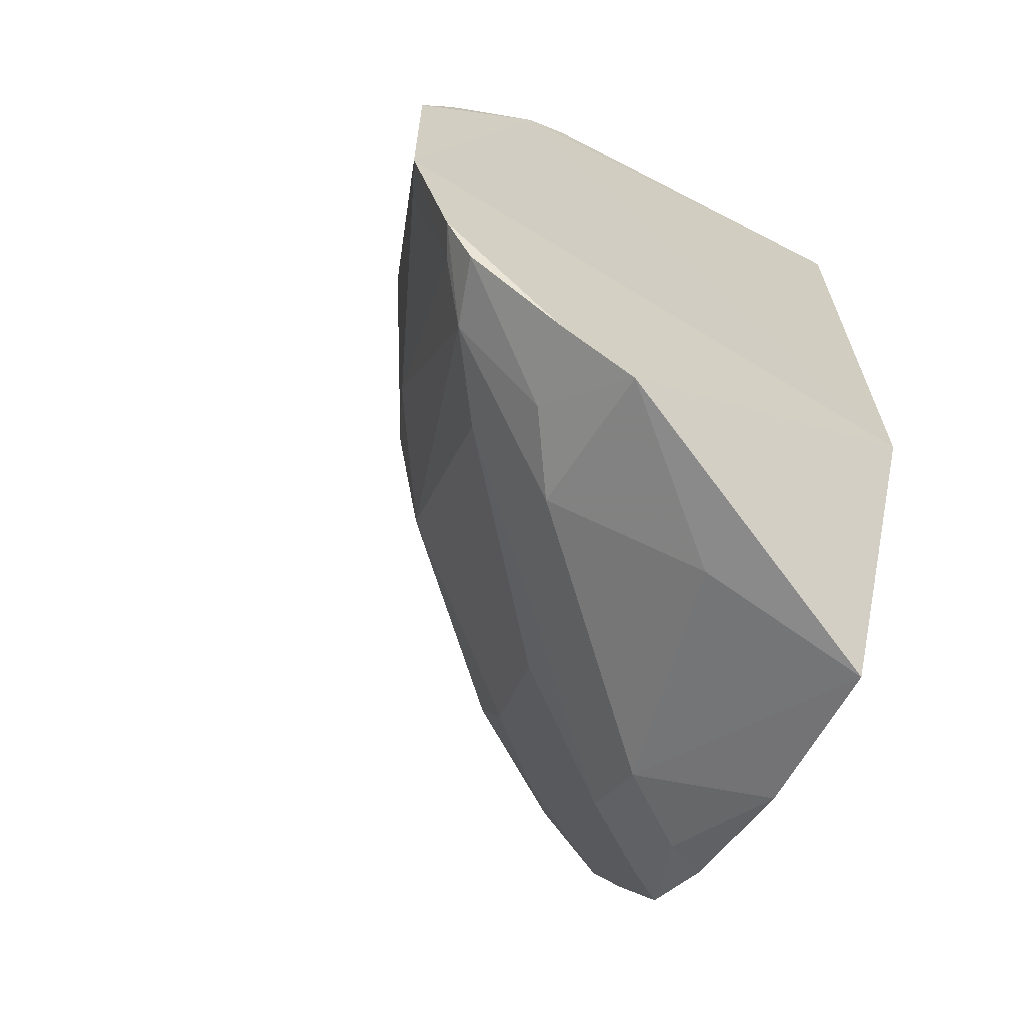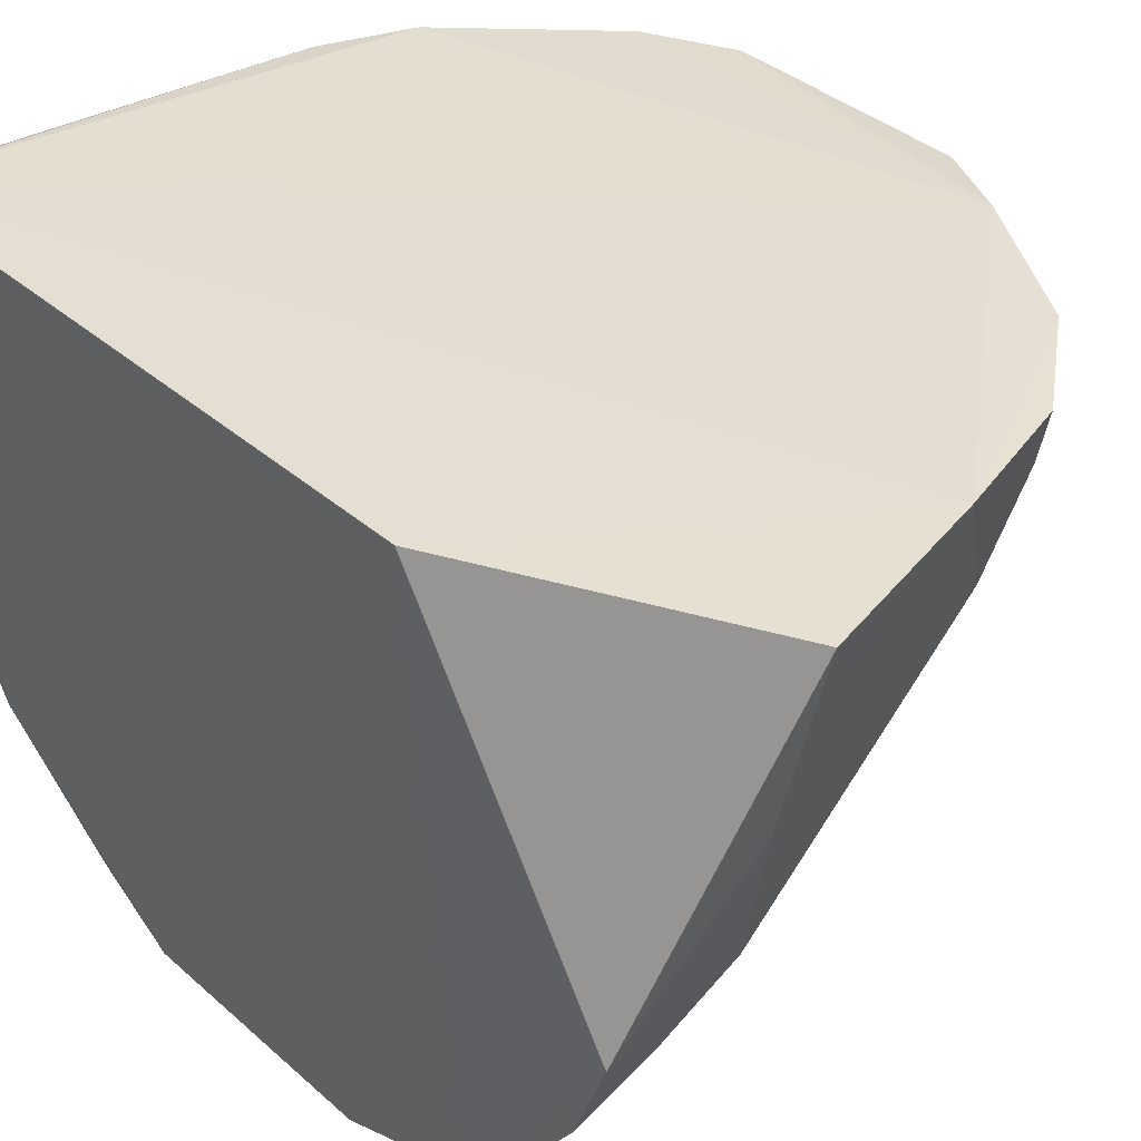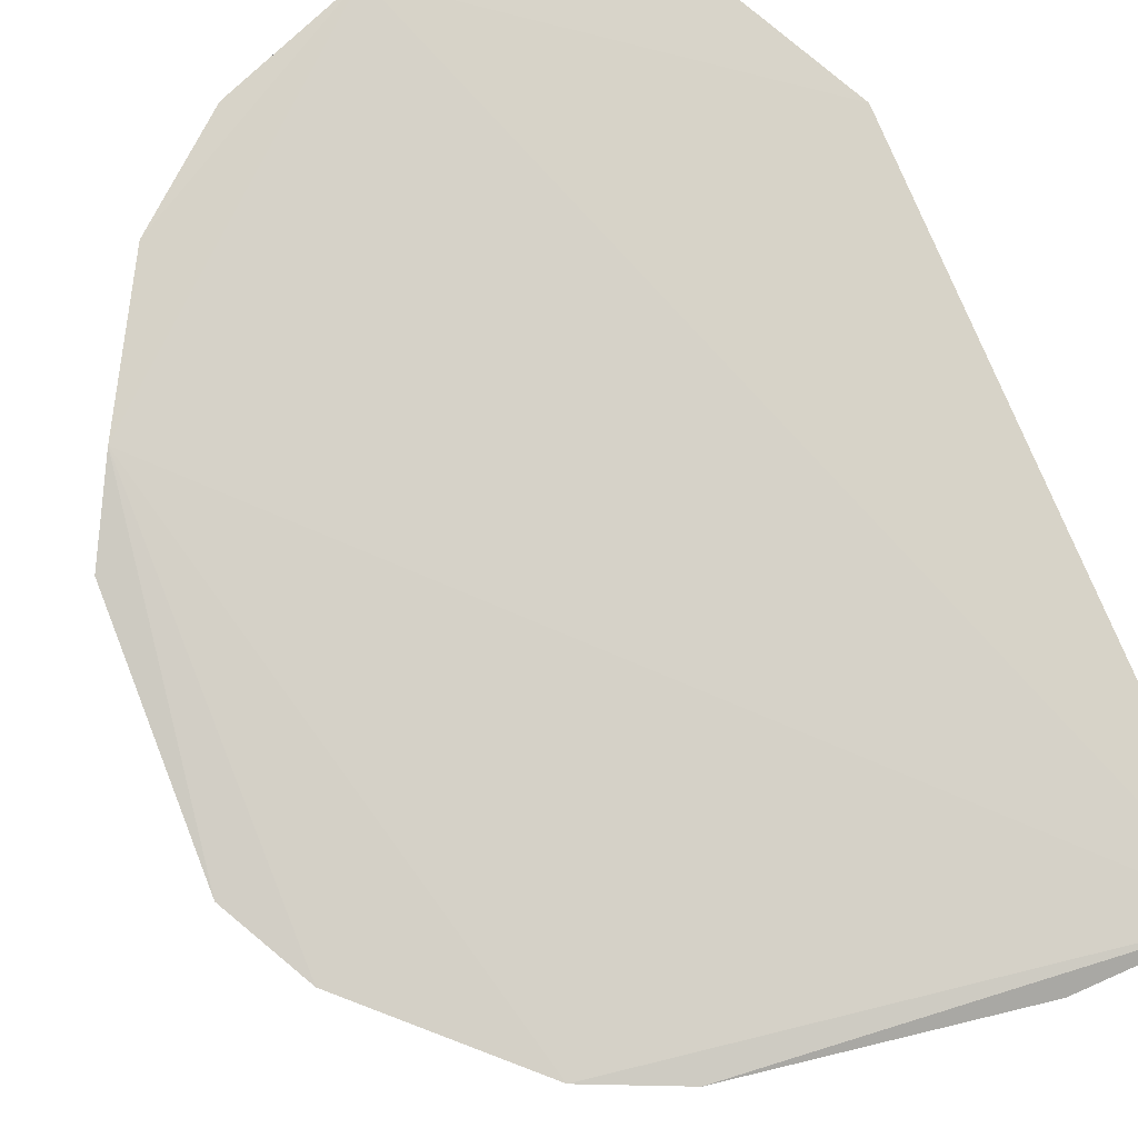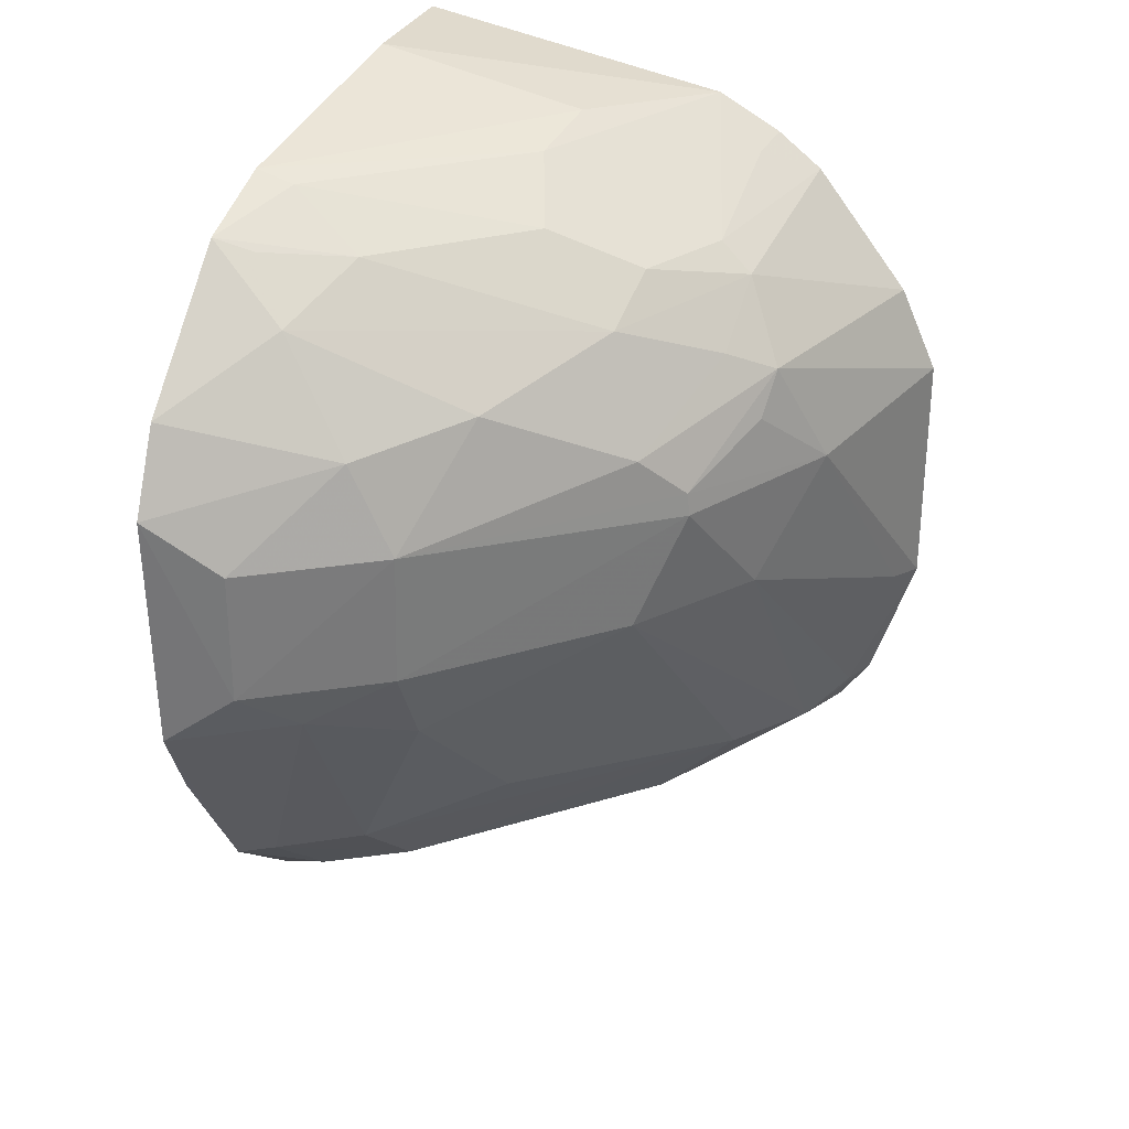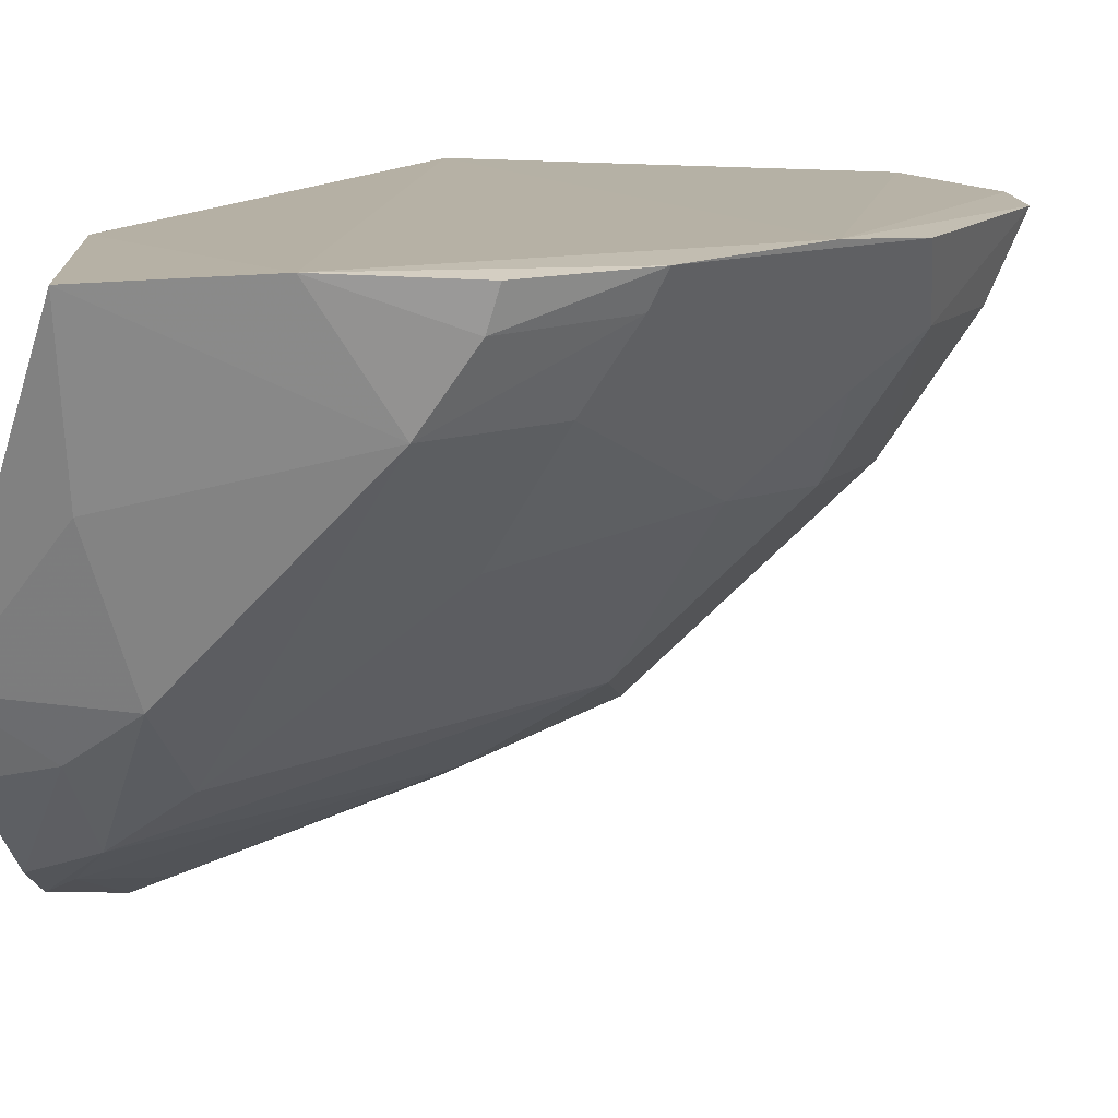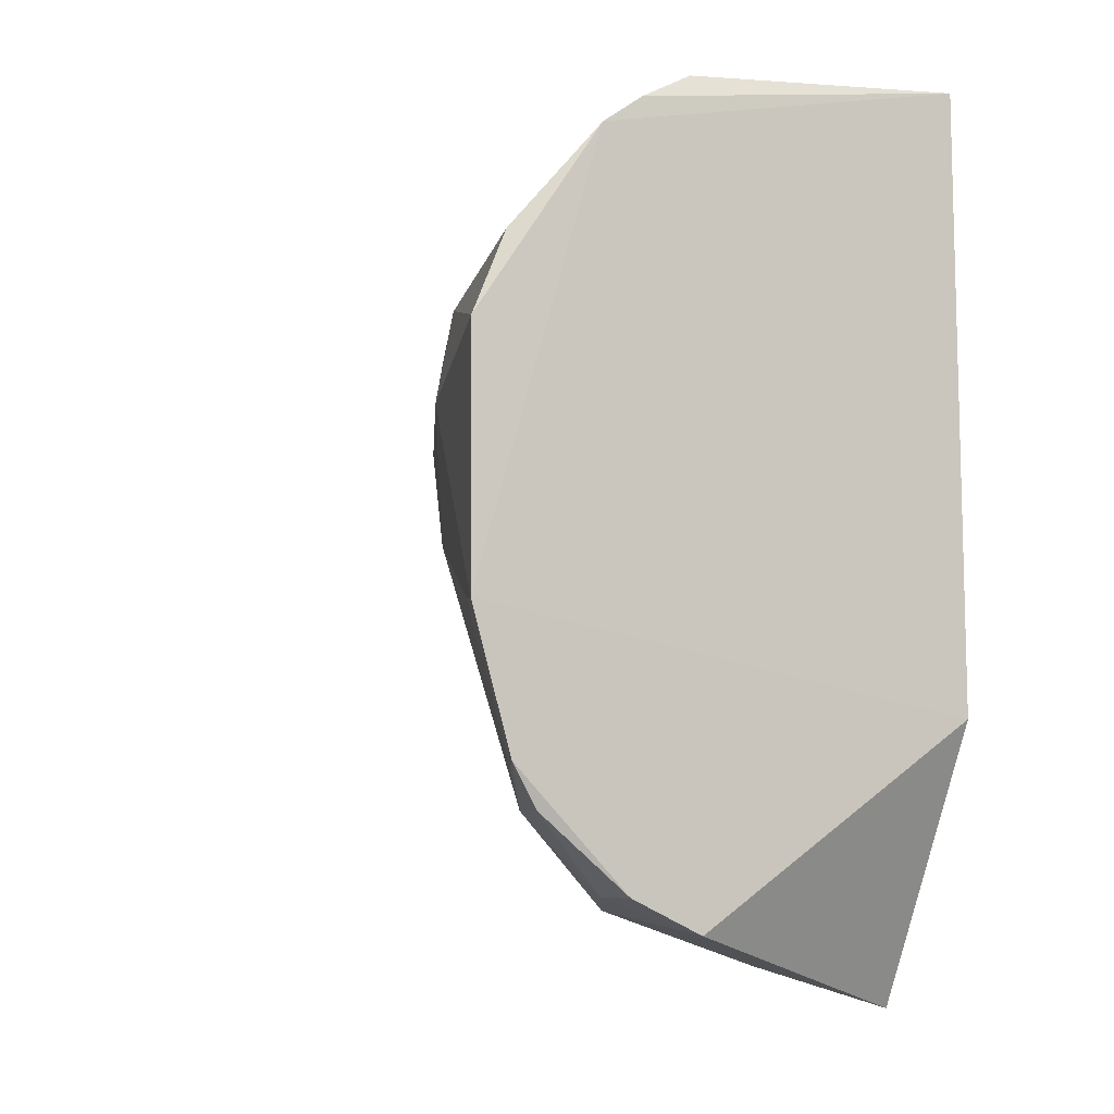
<metadata>
{"format":"obj","ext":"obj","renderer":"f3d","projection":"perspective","resolution":1024,"background":"white","views":[{"elev":-66.6,"azim":61.8,"up":"+Z"},{"elev":35.4,"azim":138.7,"up":"+Y"},{"elev":79.6,"azim":-23.0,"up":"+Y"},{"elev":30.5,"azim":-68.6,"up":"+Z"},{"elev":12.7,"azim":-156.6,"up":"+Y"},{"elev":-12.0,"azim":58.6,"up":"+Z"}]}
</metadata>
<code>
v -0.222 -0.4347 0.04246
v -0.223 -0.4202 -0.08389
v -0.2277 -0.248 0.1527
v -0.4296 -0.2443 0.08479
v -0.3496 -0.3695 -0.004555
v -0.2729 -0.2497 -0.1483
v -0.3119 -0.3586 0.1048
v -0.2213 -0.4346 -0.03952
v -0.2277 -0.25 -0.05918
v -0.4269 -0.2428 -0.05026
v -0.2232 -0.3748 0.1223
v -0.3579 -0.2459 0.1393
v -0.3376 -0.3831 0.04113
v -0.3059 -0.3975 -0.00546
v -0.2264 -0.3541 -0.1301
v -0.3284 -0.2458 -0.1348
v -0.436 -0.2688 -0.005012
v -0.3491 -0.2851 -0.1206
v -0.2831 -0.385 0.09535
v -0.2223 -0.3898 0.1106
v -0.3962 -0.2723 0.1052
v -0.3857 -0.2443 0.1269
v -0.2709 -0.321 0.139
v -0.2481 -0.4028 -0.09471
v -0.233 -0.415 -0.08498
v -0.3378 -0.3839 0.03345
v -0.4435 -0.2449 0.05779
v -0.378 -0.2821 -0.09378
v -0.4018 -0.2451 -0.09446
v -0.2771 -0.3564 -0.1202
v -0.2818 -0.374 0.1052
v -0.2968 -0.3993 0.0699
v -0.3783 -0.3285 0.07801
v -0.3668 -0.2846 0.1192
v -0.2268 -0.3545 0.1348
v -0.2732 -0.25 0.1534
v -0.2254 -0.3796 -0.1202
v -0.2335 -0.429 -0.03746
v -0.4082 -0.3127 0.04036
v -0.2819 -0.4136 0.0335
v -0.4411 -0.2448 -0.02313
v -0.3928 -0.3114 -0.03326
v -0.3715 -0.2471 -0.1196
v -0.3956 -0.2564 -0.0938
v -0.2692 -0.3058 -0.136
v -0.2755 -0.3836 -0.09409
v -0.2237 -0.4223 0.07119
v -0.3347 -0.3563 0.09241
v -0.4078 -0.2975 0.07022
v -0.3824 -0.2573 0.1227
v -0.3572 -0.2585 0.1356
v -0.2376 -0.3728 0.1196
v -0.2974 -0.3179 0.1335
v -0.2254 -0.4105 -0.09716
v -0.2519 -0.3731 -0.1182
v -0.4074 -0.3112 -0.005094
v -0.3487 -0.3699 0.05562
v -0.4368 -0.2694 0.03998
v -0.3068 -0.3974 0.05603
v -0.3673 -0.2599 -0.1193
v -0.4202 -0.2837 -0.02012
v -0.3482 -0.3238 -0.08084
v -0.3088 -0.385 0.0782
v -0.3235 -0.3286 0.1185
f 9 8 2
f 15 9 2
f 15 6 9
f 16 9 6
f 16 10 3
f 16 3 9
f 18 16 6
f 20 1 8
f 20 8 9
f 20 9 3
f 20 3 11
f 22 10 4
f 22 4 21
f 22 12 3
f 22 3 10
f 24 14 5
f 25 2 8
f 25 24 2
f 25 14 24
f 26 5 14
f 27 4 10
f 29 10 16
f 31 7 19
f 31 19 20
f 35 11 3
f 35 7 31
f 36 3 12
f 36 12 23
f 36 35 3
f 36 23 35
f 37 15 2
f 38 25 8
f 38 14 25
f 39 26 13
f 40 26 14
f 40 8 1
f 40 1 32
f 40 13 26
f 40 38 8
f 40 14 38
f 41 27 10
f 41 17 27
f 41 10 29
f 43 29 16
f 44 18 28
f 45 30 18
f 45 18 6
f 45 6 15
f 45 15 30
f 46 28 18
f 46 18 30
f 46 30 24
f 46 24 5
f 47 20 19
f 47 19 32
f 47 32 1
f 47 1 20
f 48 19 7
f 48 34 21
f 48 21 33
f 49 33 21
f 49 21 4
f 49 4 27
f 49 39 33
f 50 34 22
f 50 22 21
f 50 21 34
f 51 12 22
f 51 22 34
f 52 35 31
f 52 11 35
f 52 31 20
f 52 20 11
f 53 35 23
f 53 7 35
f 53 23 12
f 53 12 51
f 54 37 2
f 54 2 24
f 55 30 15
f 55 15 37
f 55 37 54
f 55 54 24
f 55 24 30
f 56 39 17
f 56 5 26
f 56 26 39
f 56 42 5
f 57 39 13
f 57 33 39
f 57 48 33
f 57 13 32
f 58 27 17
f 58 17 39
f 58 49 27
f 58 39 49
f 59 40 32
f 59 32 13
f 59 13 40
f 60 43 16
f 60 16 18
f 60 29 43
f 60 44 29
f 60 18 44
f 61 44 28
f 61 28 42
f 61 17 41
f 61 41 29
f 61 29 44
f 61 56 17
f 61 42 56
f 62 42 28
f 62 28 46
f 62 46 5
f 62 5 42
f 63 32 19
f 63 19 48
f 63 57 32
f 63 48 57
f 64 48 7
f 64 34 48
f 64 7 53
f 64 53 51
f 64 51 34

</code>
